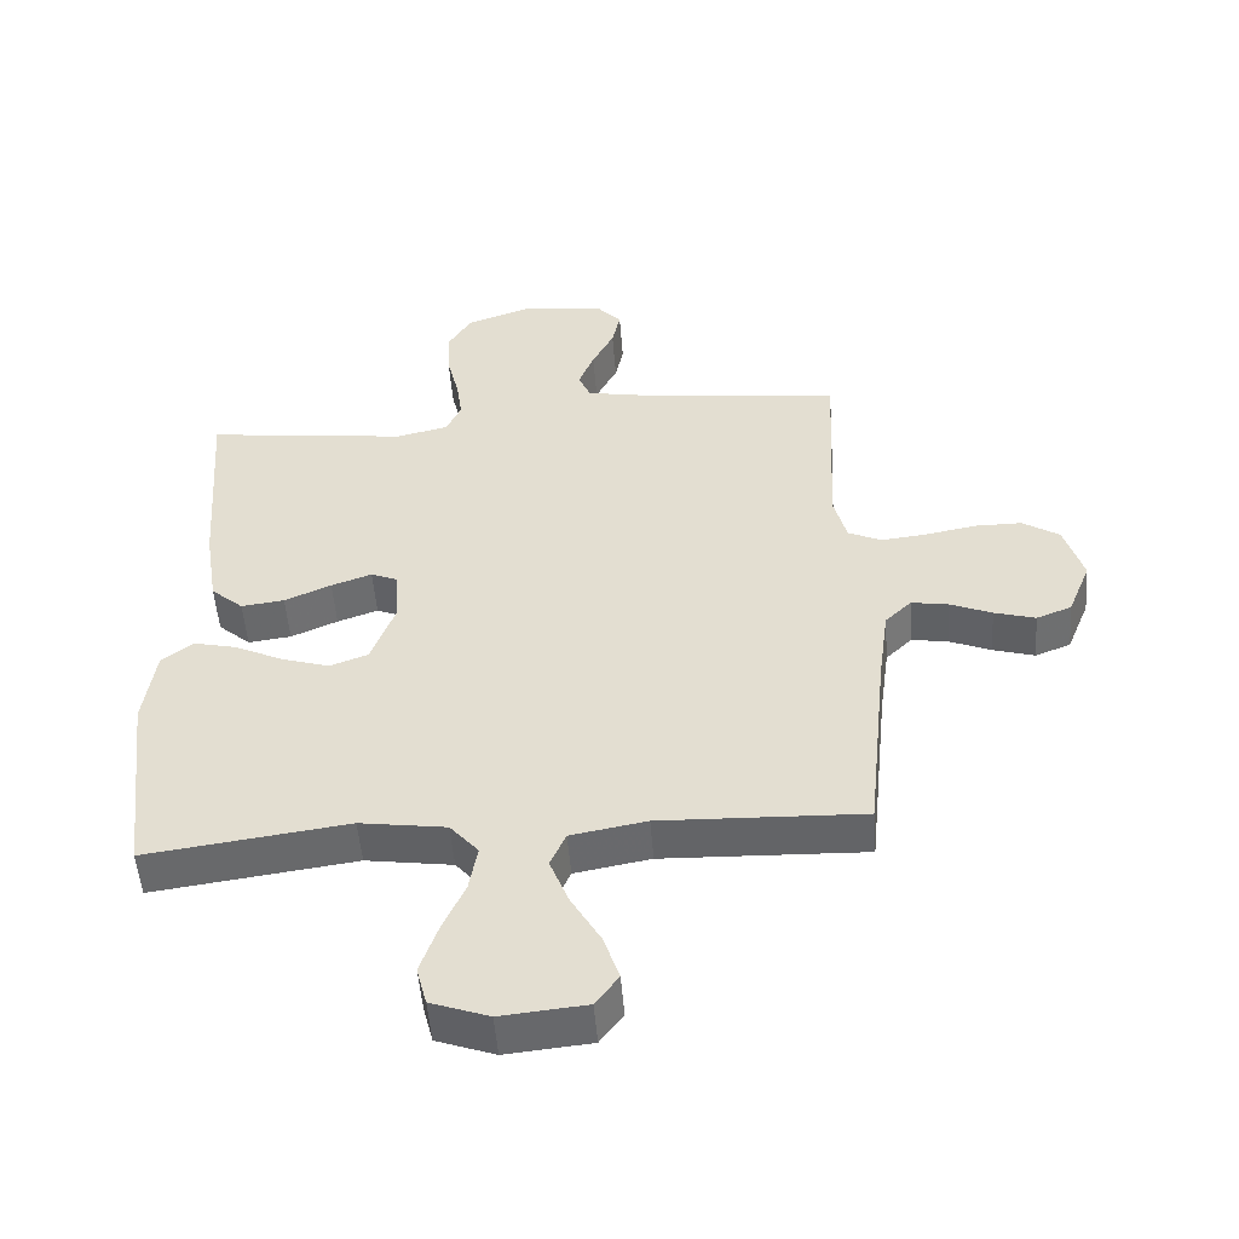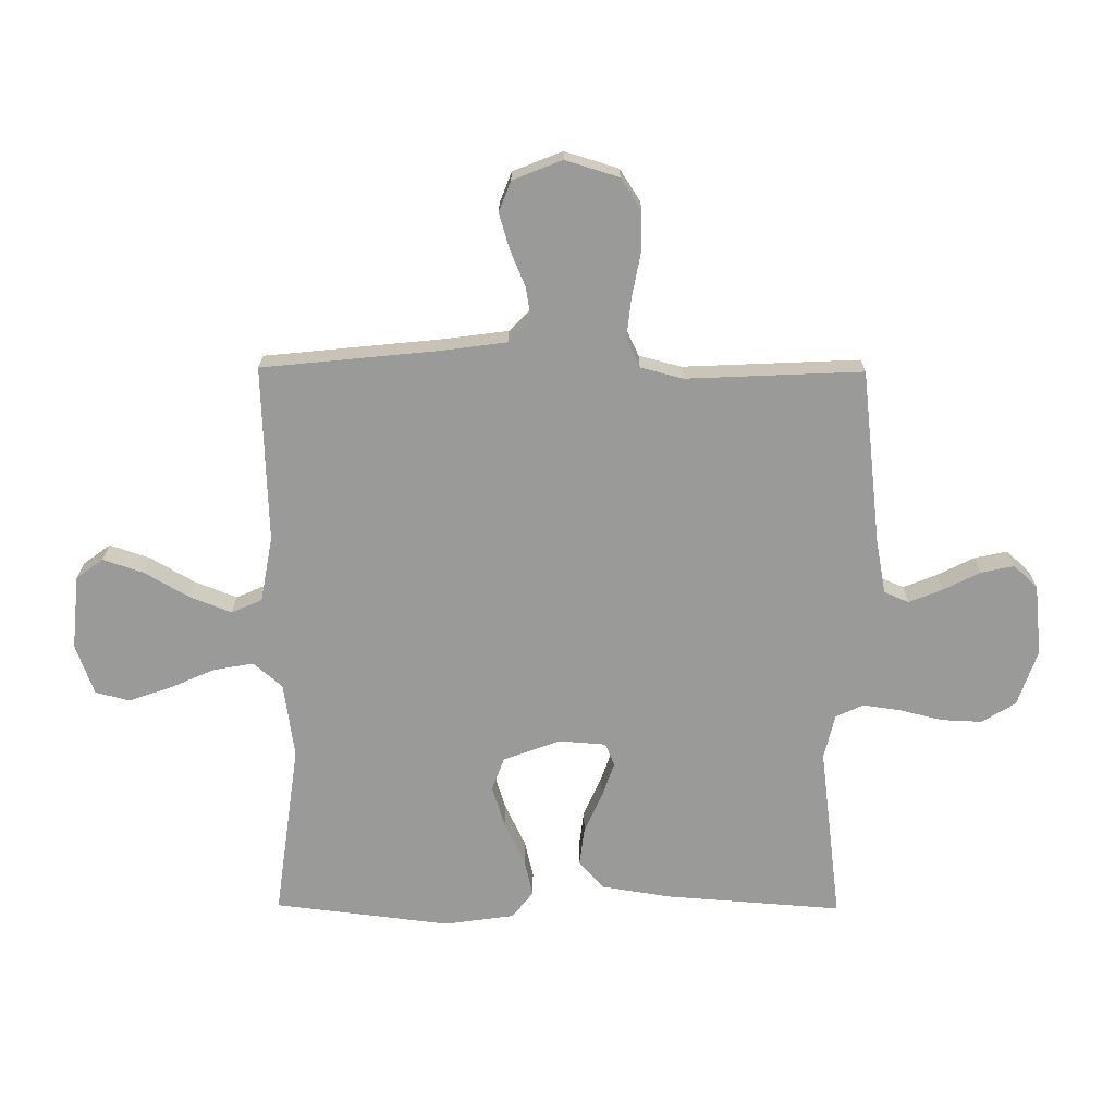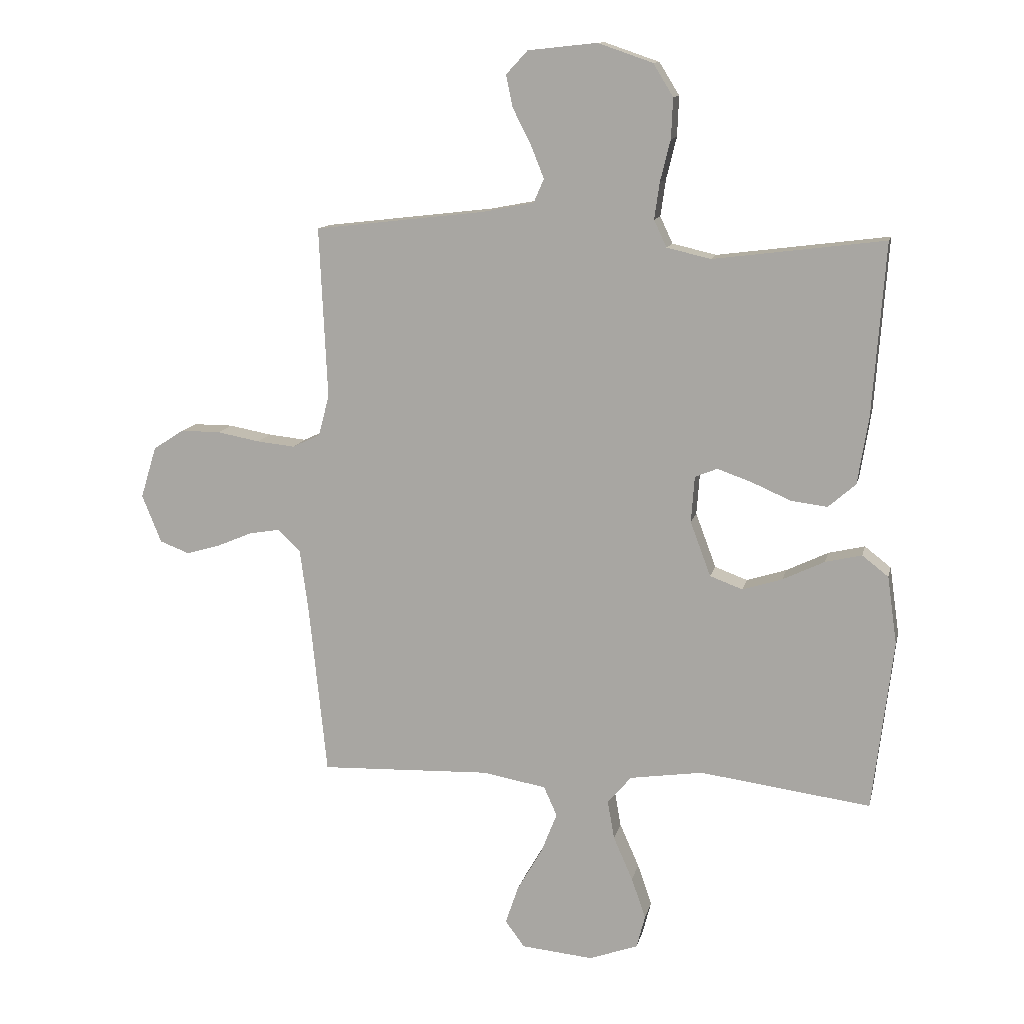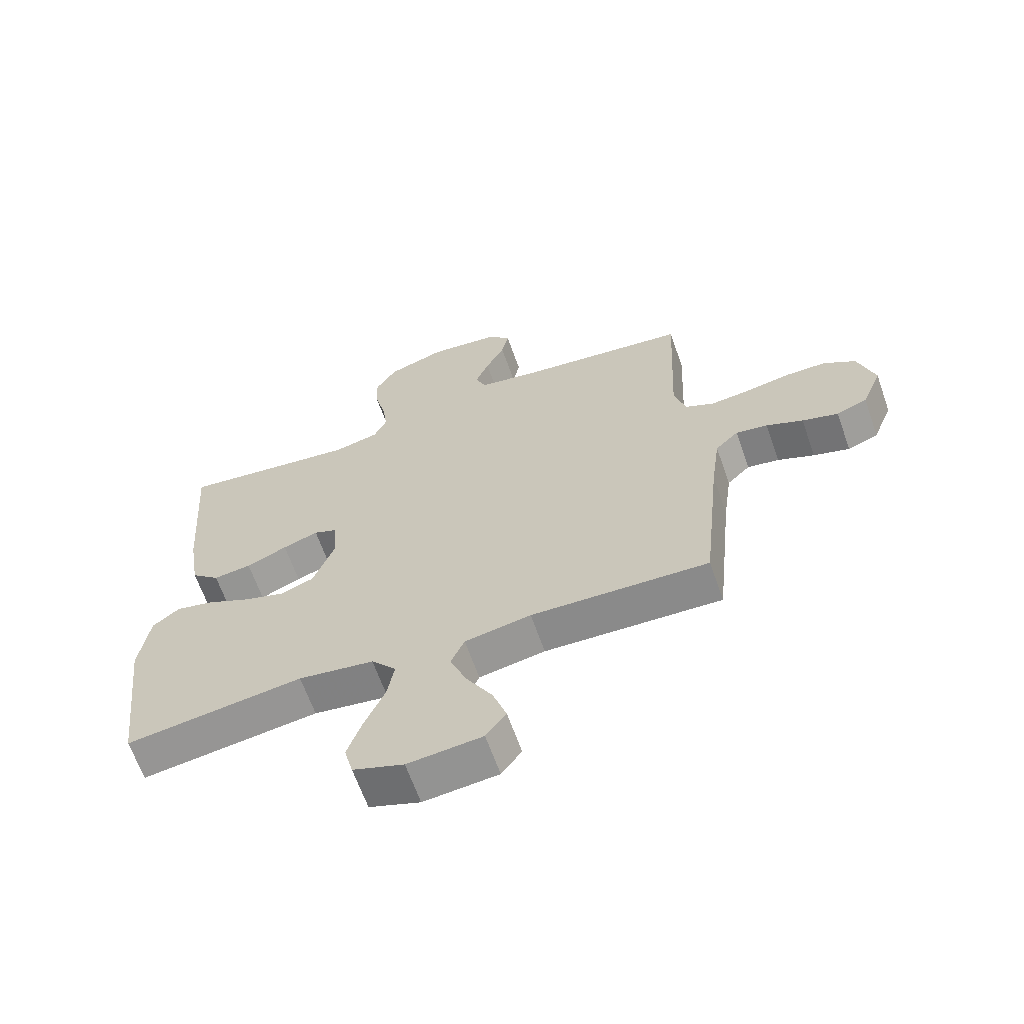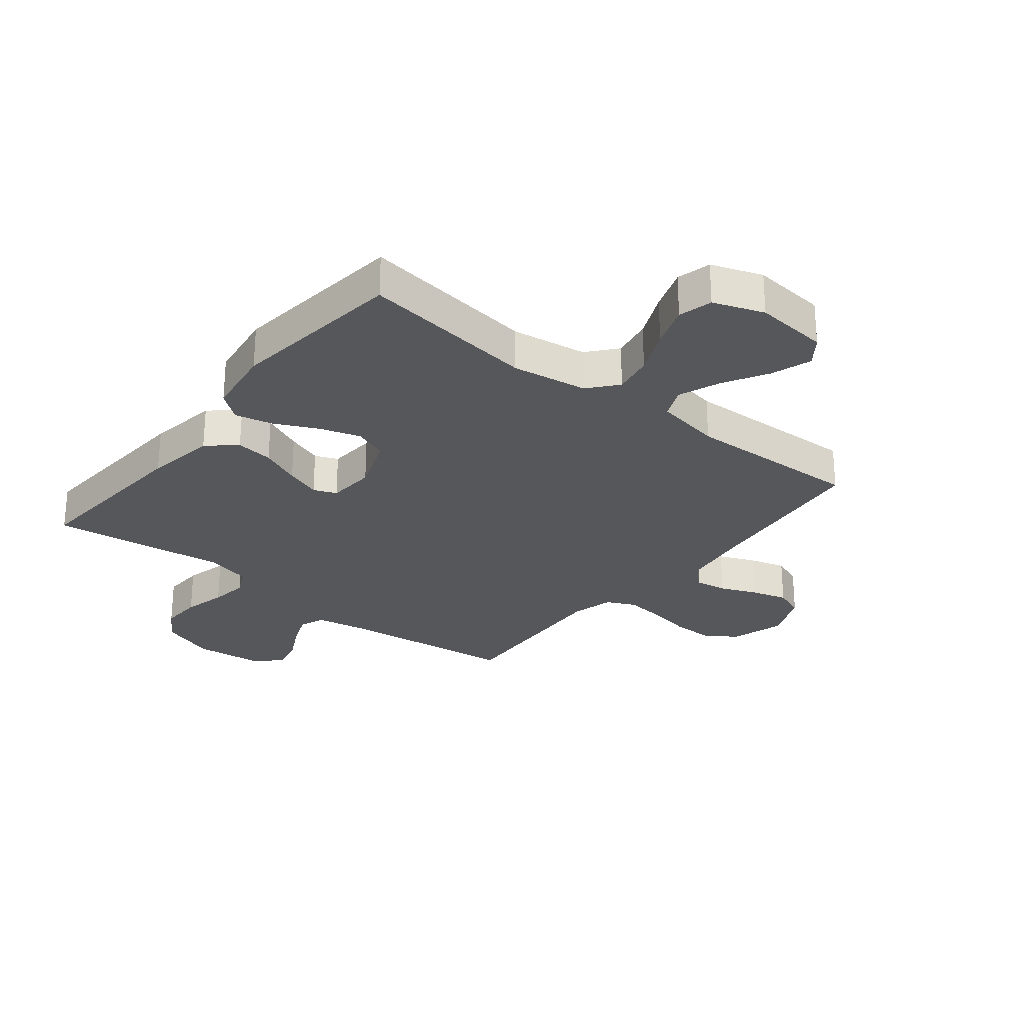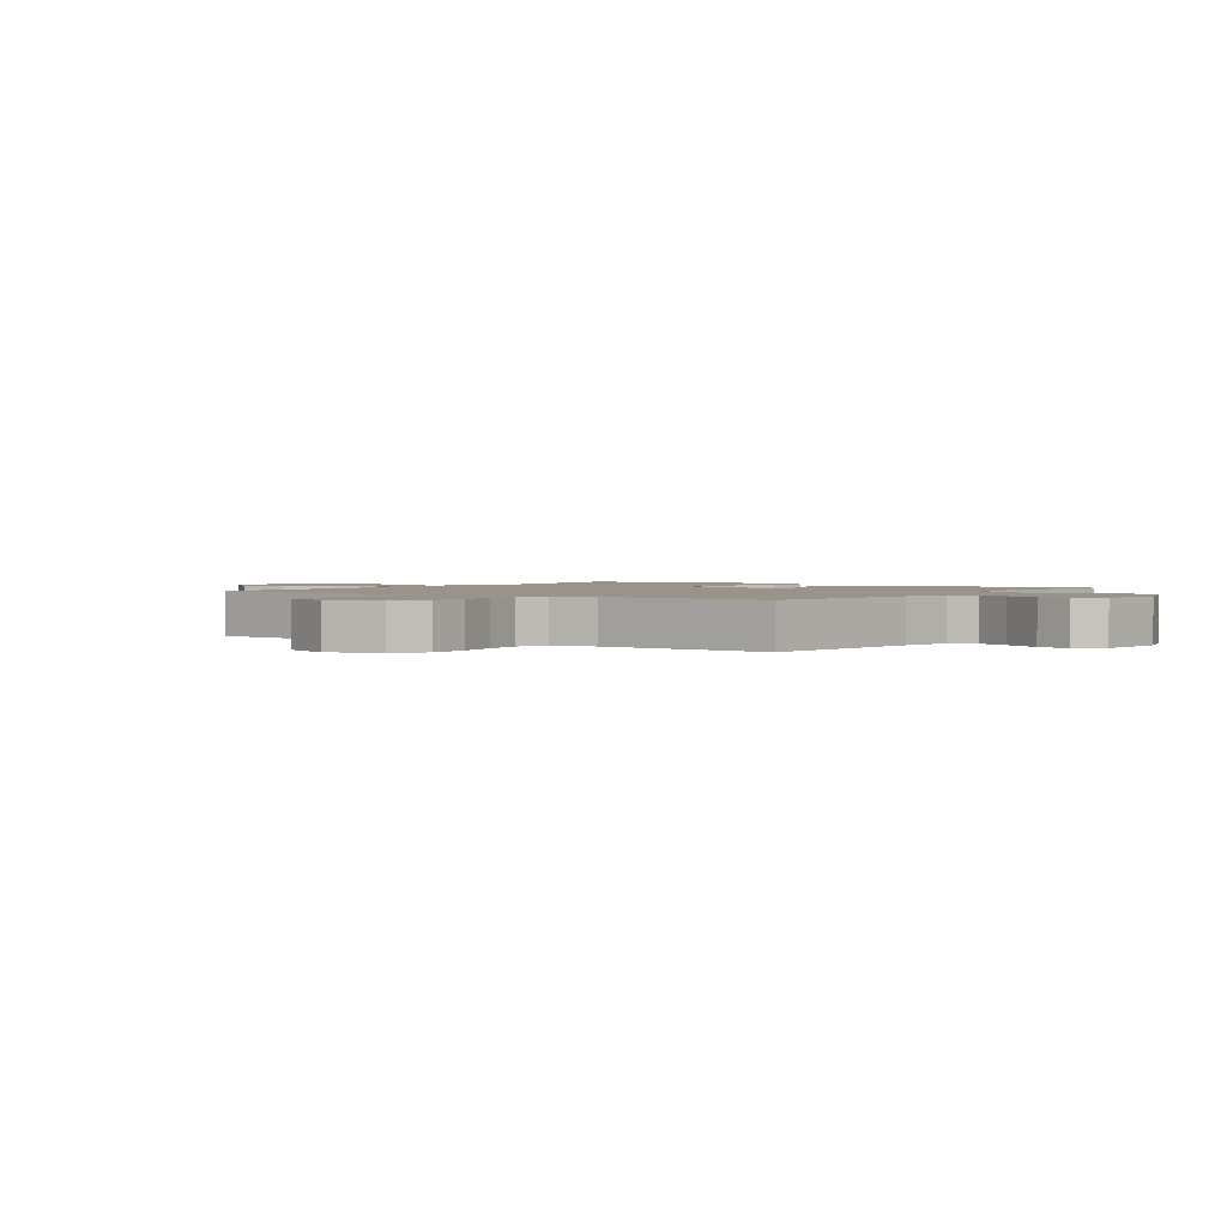
<metadata>
{"format":"obj","ext":"obj","renderer":"f3d","projection":"perspective","resolution":1024,"background":"white","views":[{"elev":-51.6,"azim":-175.6,"up":"+Z"},{"elev":-69.2,"azim":-90.4,"up":"+Y"},{"elev":12.3,"azim":12.4,"up":"+Z"},{"elev":-64.5,"azim":-160.6,"up":"+Z"},{"elev":-27.3,"azim":141.4,"up":"+Y"},{"elev":1.7,"azim":-55.0,"up":"+Y"}]}
</metadata>
<code>
v 0.5 0.07 0.5
v 0.478 0.07 0.2
v 0.459 0.07 0.08
v 0.411 0.07 0.038
v 0.347 0.07 0.046
v 0.278 0.07 0.076
v 0.218 0.07 0.097
v 0.179 0.07 0.081
v 0.173 0.07 0
v 0.209 0.07 -0.096
v 0.266 0.07 -0.117
v 0.336 0.07 -0.095
v 0.409 0.07 -0.06
v 0.473 0.07 -0.045
v 0.519 0.07 -0.081
v 0.536 0.07 -0.2
v 0.5 0.07 -0.5
v 0.2 0.07 -0.46
v 0.072 0.07 -0.479
v 0.03 0.07 -0.528
v 0.042 0.07 -0.596
v 0.076 0.07 -0.673
v 0.101 0.07 -0.745
v 0.086 0.07 -0.803
v 0 0.07 -0.834
v -0.126 0.07 -0.822
v -0.16 0.07 -0.776
v -0.137 0.07 -0.708
v -0.093 0.07 -0.632
v -0.065 0.07 -0.561
v -0.088 0.07 -0.509
v -0.2 0.07 -0.489
v -0.5 0.07 -0.5
v -0.531 0.07 -0.2
v -0.546 0.07 -0.089
v -0.585 0.07 -0.051
v -0.639 0.07 -0.06
v -0.701 0.07 -0.086
v -0.762 0.07 -0.104
v -0.814 0.07 -0.084
v -0.848 0.07 0
v -0.82 0.07 0.091
v -0.766 0.07 0.126
v -0.696 0.07 0.126
v -0.621 0.07 0.112
v -0.554 0.07 0.105
v -0.505 0.07 0.128
v -0.486 0.07 0.2
v -0.5 0.07 0.5
v -0.2 0.07 0.535
v -0.11 0.07 0.552
v -0.092 0.07 0.594
v -0.115 0.07 0.651
v -0.147 0.07 0.714
v -0.159 0.07 0.77
v -0.121 0.07 0.811
v 0 0.07 0.824
v 0.096 0.07 0.791
v 0.131 0.07 0.734
v 0.128 0.07 0.664
v 0.11 0.07 0.591
v 0.101 0.07 0.527
v 0.123 0.07 0.48
v 0.2 0.07 0.462
v 0.5 0 0.5
v 0.478 0 0.2
v 0.459 0 0.08
v 0.411 0 0.038
v 0.347 0 0.046
v 0.278 0 0.076
v 0.218 0 0.097
v 0.179 0 0.081
v 0.173 0 0
v 0.209 0 -0.096
v 0.266 0 -0.117
v 0.336 0 -0.095
v 0.409 0 -0.06
v 0.473 0 -0.045
v 0.519 0 -0.081
v 0.536 0 -0.2
v 0.5 0 -0.5
v 0.2 0 -0.46
v 0.072 0 -0.479
v 0.03 0 -0.528
v 0.042 0 -0.596
v 0.076 0 -0.673
v 0.101 0 -0.745
v 0.086 0 -0.803
v 0 0 -0.834
v -0.126 0 -0.822
v -0.16 0 -0.776
v -0.137 0 -0.708
v -0.093 0 -0.632
v -0.065 0 -0.561
v -0.088 0 -0.509
v -0.2 0 -0.489
v -0.5 0 -0.5
v -0.531 0 -0.2
v -0.546 0 -0.089
v -0.585 0 -0.051
v -0.639 0 -0.06
v -0.701 0 -0.086
v -0.762 0 -0.104
v -0.814 0 -0.084
v -0.848 0 0
v -0.82 0 0.091
v -0.766 0 0.126
v -0.696 0 0.126
v -0.621 0 0.112
v -0.554 0 0.105
v -0.505 0 0.128
v -0.486 0 0.2
v -0.5 0 0.5
v -0.2 0 0.535
v -0.11 0 0.552
v -0.092 0 0.594
v -0.115 0 0.651
v -0.147 0 0.714
v -0.159 0 0.77
v -0.121 0 0.811
v 0 0 0.824
v 0.096 0 0.791
v 0.131 0 0.734
v 0.128 0 0.664
v 0.11 0 0.591
v 0.101 0 0.527
v 0.123 0 0.48
v 0.2 0 0.462
f 58 59 60 61
f 58 61 62
f 57 58 62
f 56 57 62
f 53 54 55 56
f 52 53 56 62
f 51 52 62 63
f 48 49 50
f 47 48 50 51
f 42 43 44 45
f 42 45 46
f 41 42 46
f 40 41 46
f 37 38 39 40
f 36 37 40 46
f 35 36 46 47
f 32 33 34
f 31 32 34 35
f 26 27 28 29
f 26 29 30
f 25 26 30
f 24 25 30
f 21 22 23 24
f 21 24 30 31
f 15 16 17 18
f 15 18 19
f 12 13 14 15
f 11 12 15 19
f 10 11 19 20
f 3 4 5 6
f 3 6 7
f 64 1 2 3
f 63 64 3 7
f 20 21 31 35
f 9 10 20 35
f 8 9 35 47
f 47 51 63
f 7 8 47 63
f 125 124 123 122
f 126 125 122
f 126 122 121
f 126 121 120
f 120 119 118 117
f 126 120 117 116
f 127 126 116 115
f 114 113 112
f 115 114 112 111
f 109 108 107 106
f 110 109 106
f 110 106 105
f 110 105 104
f 104 103 102 101
f 110 104 101 100
f 111 110 100 99
f 98 97 96
f 99 98 96 95
f 93 92 91 90
f 94 93 90
f 94 90 89
f 94 89 88
f 88 87 86 85
f 95 94 88 85
f 82 81 80 79
f 83 82 79
f 79 78 77 76
f 83 79 76 75
f 84 83 75 74
f 70 69 68 67
f 71 70 67
f 67 66 65 128
f 71 67 128 127
f 99 95 85 84
f 99 84 74 73
f 111 99 73 72
f 127 115 111
f 127 111 72 71
f 1 65 66 2
f 2 66 67 3
f 3 67 68 4
f 4 68 69 5
f 5 69 70 6
f 6 70 71 7
f 7 71 72 8
f 8 72 73 9
f 9 73 74 10
f 10 74 75 11
f 11 75 76 12
f 12 76 77 13
f 13 77 78 14
f 14 78 79 15
f 15 79 80 16
f 16 80 81 17
f 17 81 82 18
f 18 82 83 19
f 19 83 84 20
f 20 84 85 21
f 21 85 86 22
f 22 86 87 23
f 23 87 88 24
f 24 88 89 25
f 25 89 90 26
f 26 90 91 27
f 27 91 92 28
f 28 92 93 29
f 29 93 94 30
f 30 94 95 31
f 31 95 96 32
f 32 96 97 33
f 33 97 98 34
f 34 98 99 35
f 35 99 100 36
f 36 100 101 37
f 37 101 102 38
f 38 102 103 39
f 39 103 104 40
f 40 104 105 41
f 41 105 106 42
f 42 106 107 43
f 43 107 108 44
f 44 108 109 45
f 45 109 110 46
f 46 110 111 47
f 47 111 112 48
f 48 112 113 49
f 49 113 114 50
f 50 114 115 51
f 51 115 116 52
f 52 116 117 53
f 53 117 118 54
f 54 118 119 55
f 55 119 120 56
f 56 120 121 57
f 57 121 122 58
f 58 122 123 59
f 59 123 124 60
f 60 124 125 61
f 61 125 126 62
f 62 126 127 63
f 63 127 128 64
f 64 128 65 1

</code>
